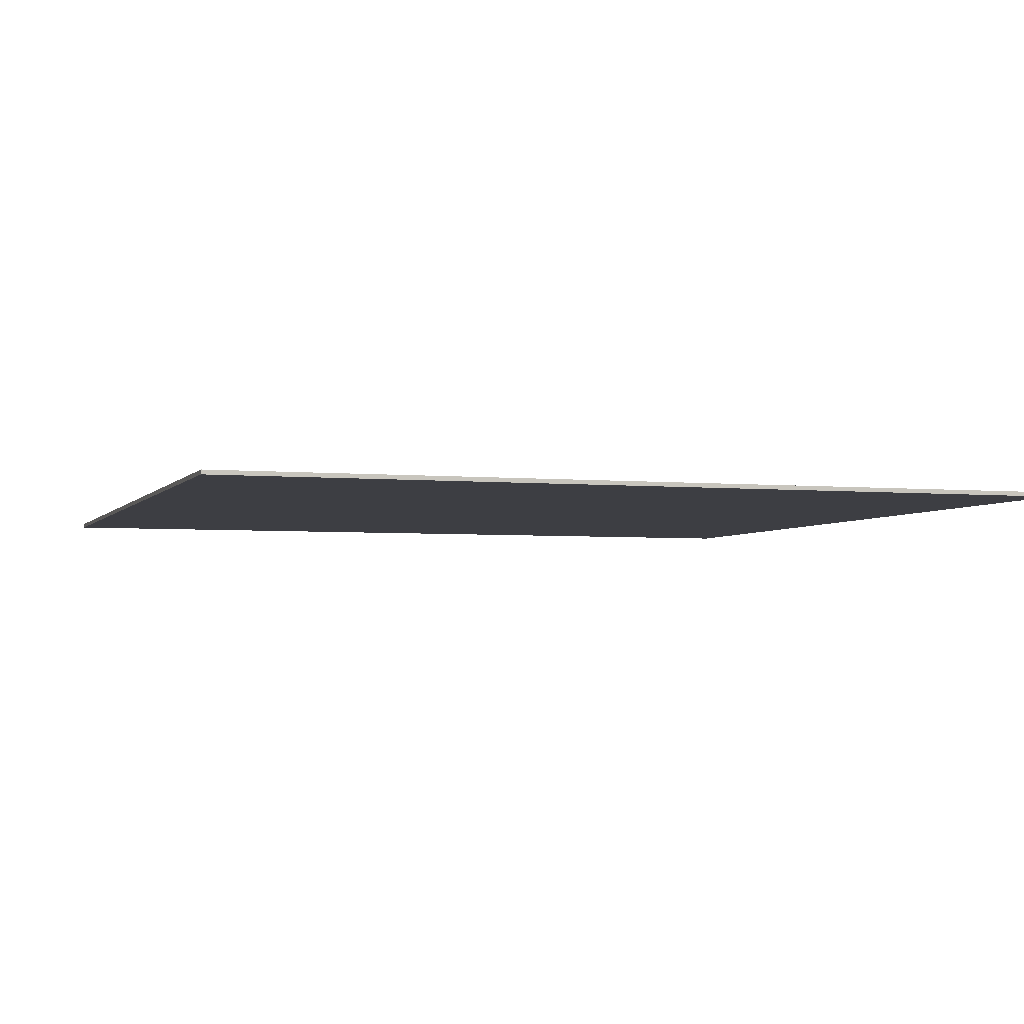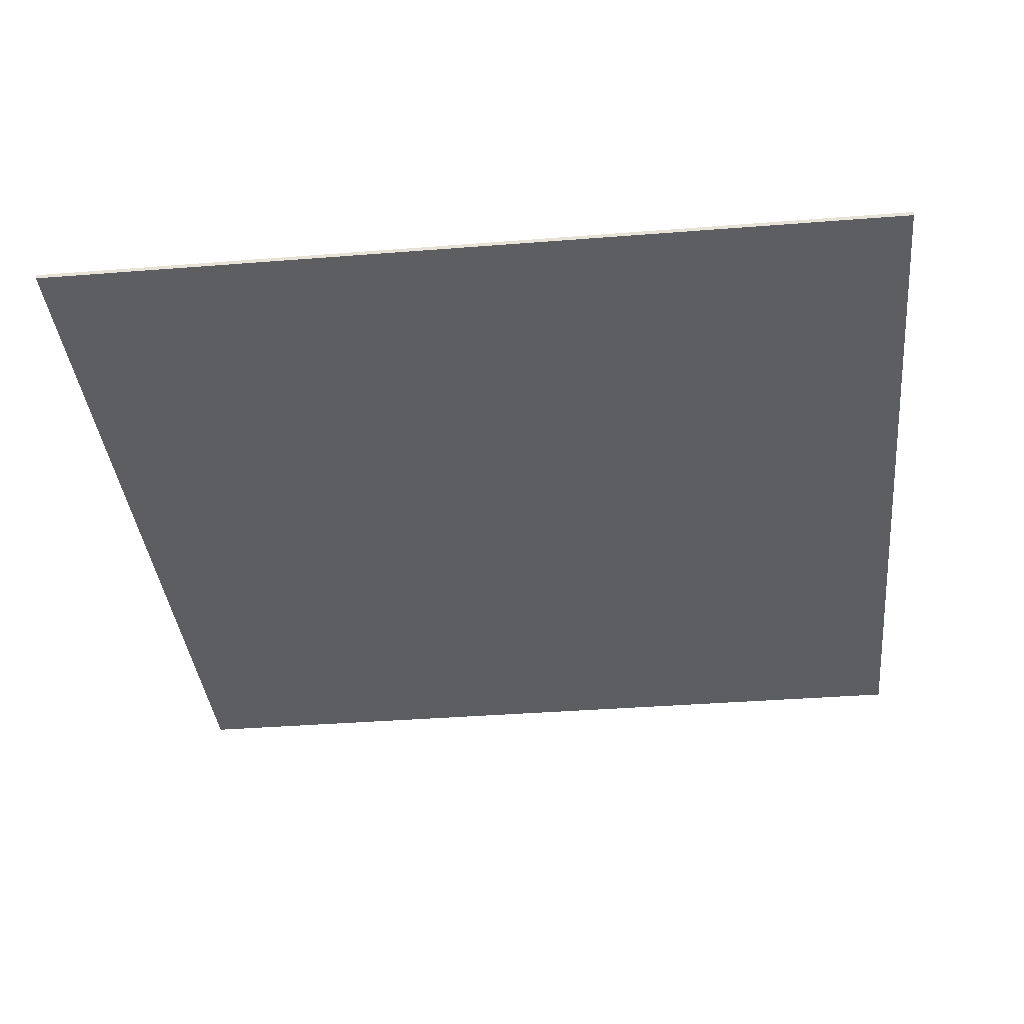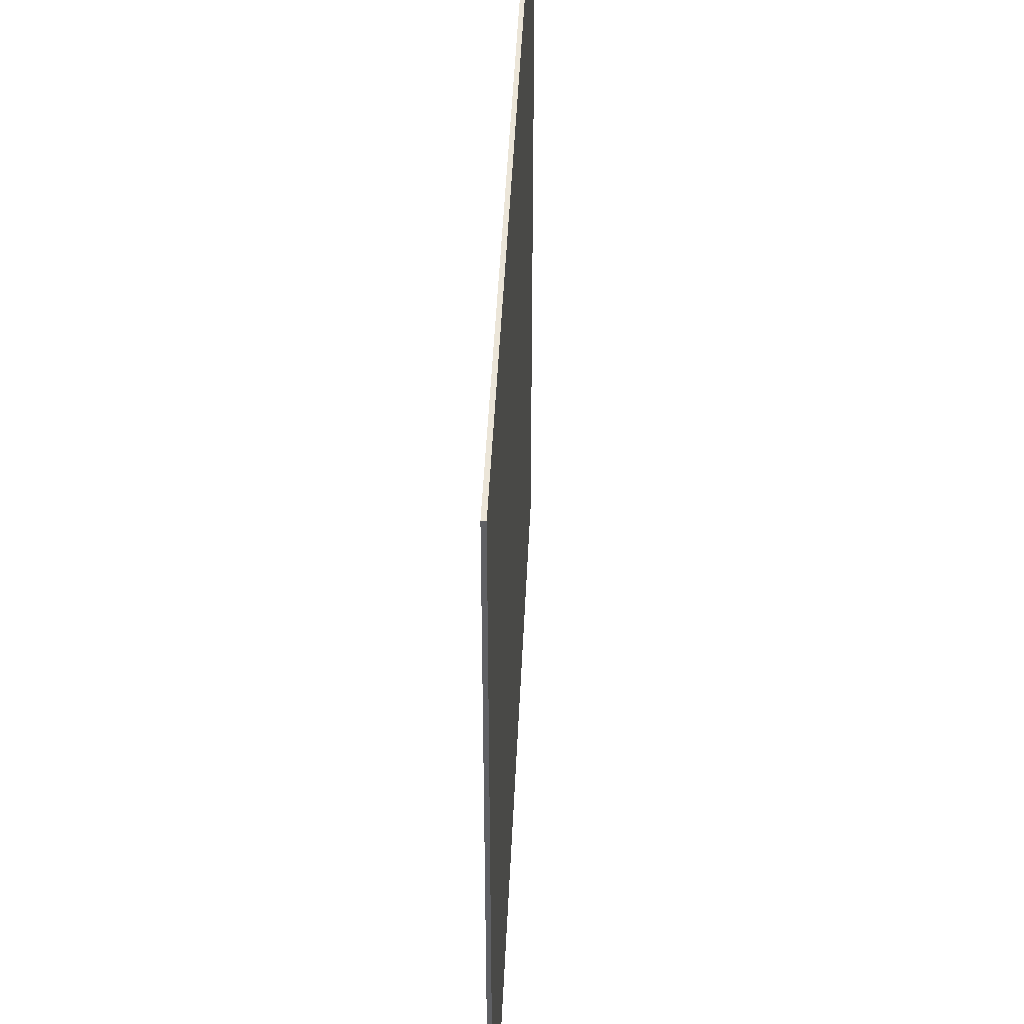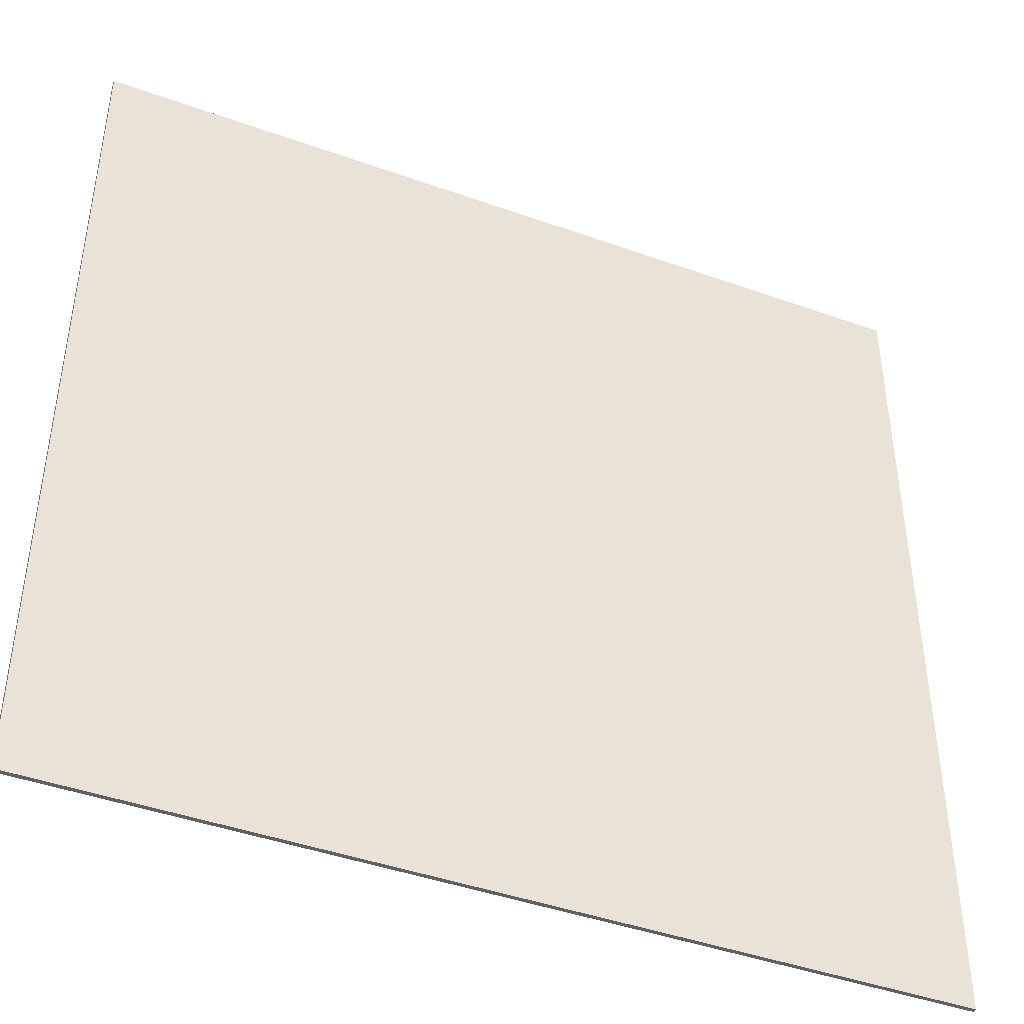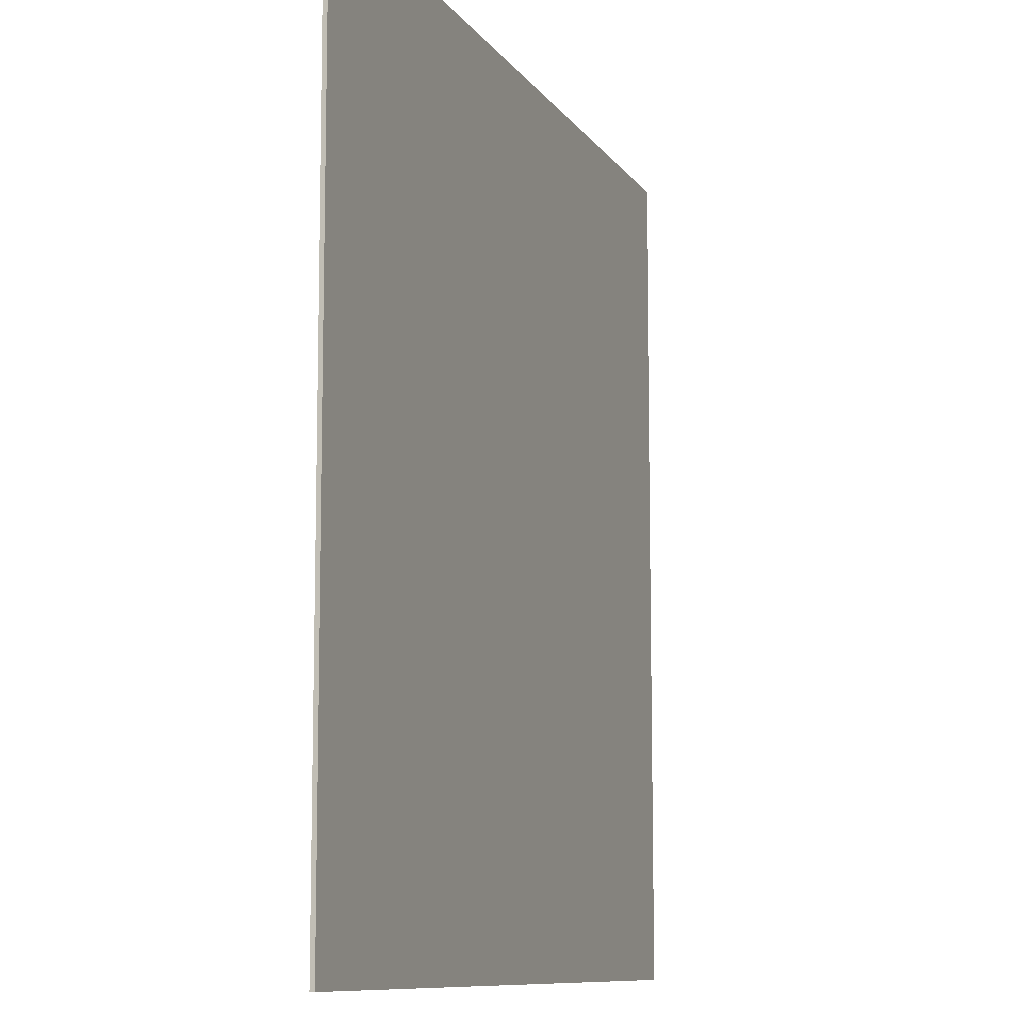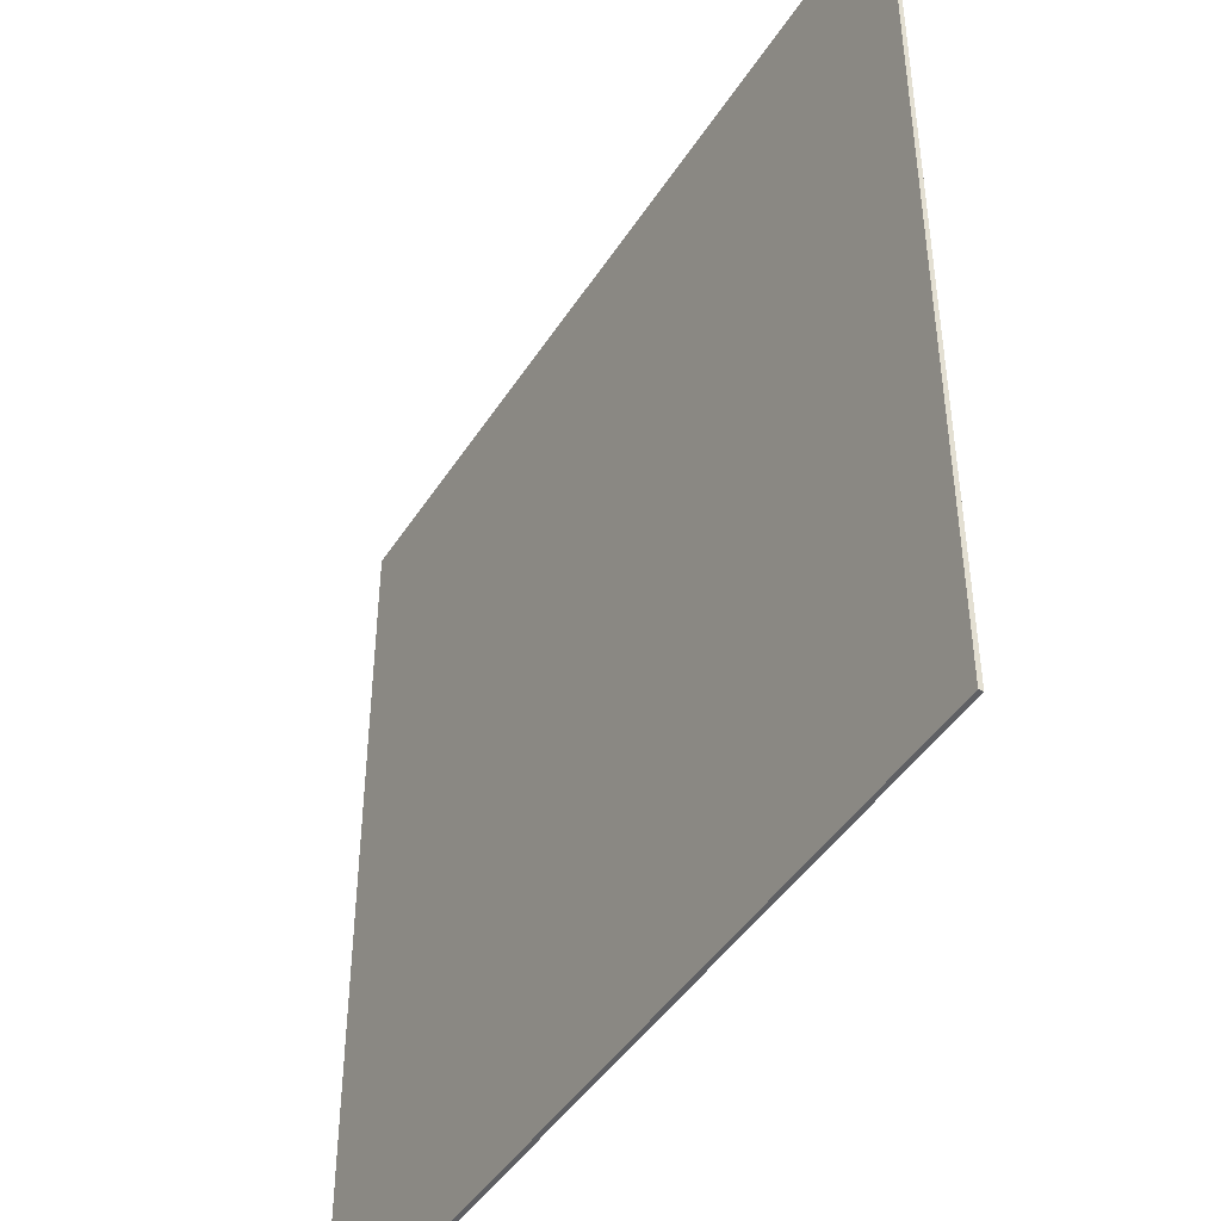
<metadata>
{"format":"obj","ext":"obj","renderer":"f3d","projection":"perspective","resolution":1024,"background":"white","views":[{"elev":-3.7,"azim":-18.4,"up":"+Y"},{"elev":-37.3,"azim":-84.2,"up":"+Y"},{"elev":45.6,"azim":-87.4,"up":"+Z"},{"elev":-43.6,"azim":157.1,"up":"+Z"},{"elev":-9.8,"azim":-69.9,"up":"+Z"},{"elev":-44.5,"azim":-120.5,"up":"+Z"}]}
</metadata>
<code>
o
v -20 0 40
v -20 0 20
v -20 0.1 40
v -20 0.1 20
v 0 0 40
v 0 0 20
v 0 0.1 40
v 0 0.1 20
v -20 0 40
v -20 0.1 40
v 0 0 40
v 0 0.1 40
v -20 0 20
v -20 0.1 20
v 0 0 20
v 0 0.1 20
v -20 0 40
v 0 0 40
v -20 0 20
v 0 0 20
v -20 0.1 40
v 0 0.1 40
v -20 0.1 20
v 0 0.1 20
f 3 2 1
f 4 2 3
f 5 6 7
f 7 6 8
f 11 10 9
f 12 10 11
f 13 14 15
f 15 14 16
f 19 18 17
f 20 18 19
f 21 22 23
f 23 22 24

</code>
